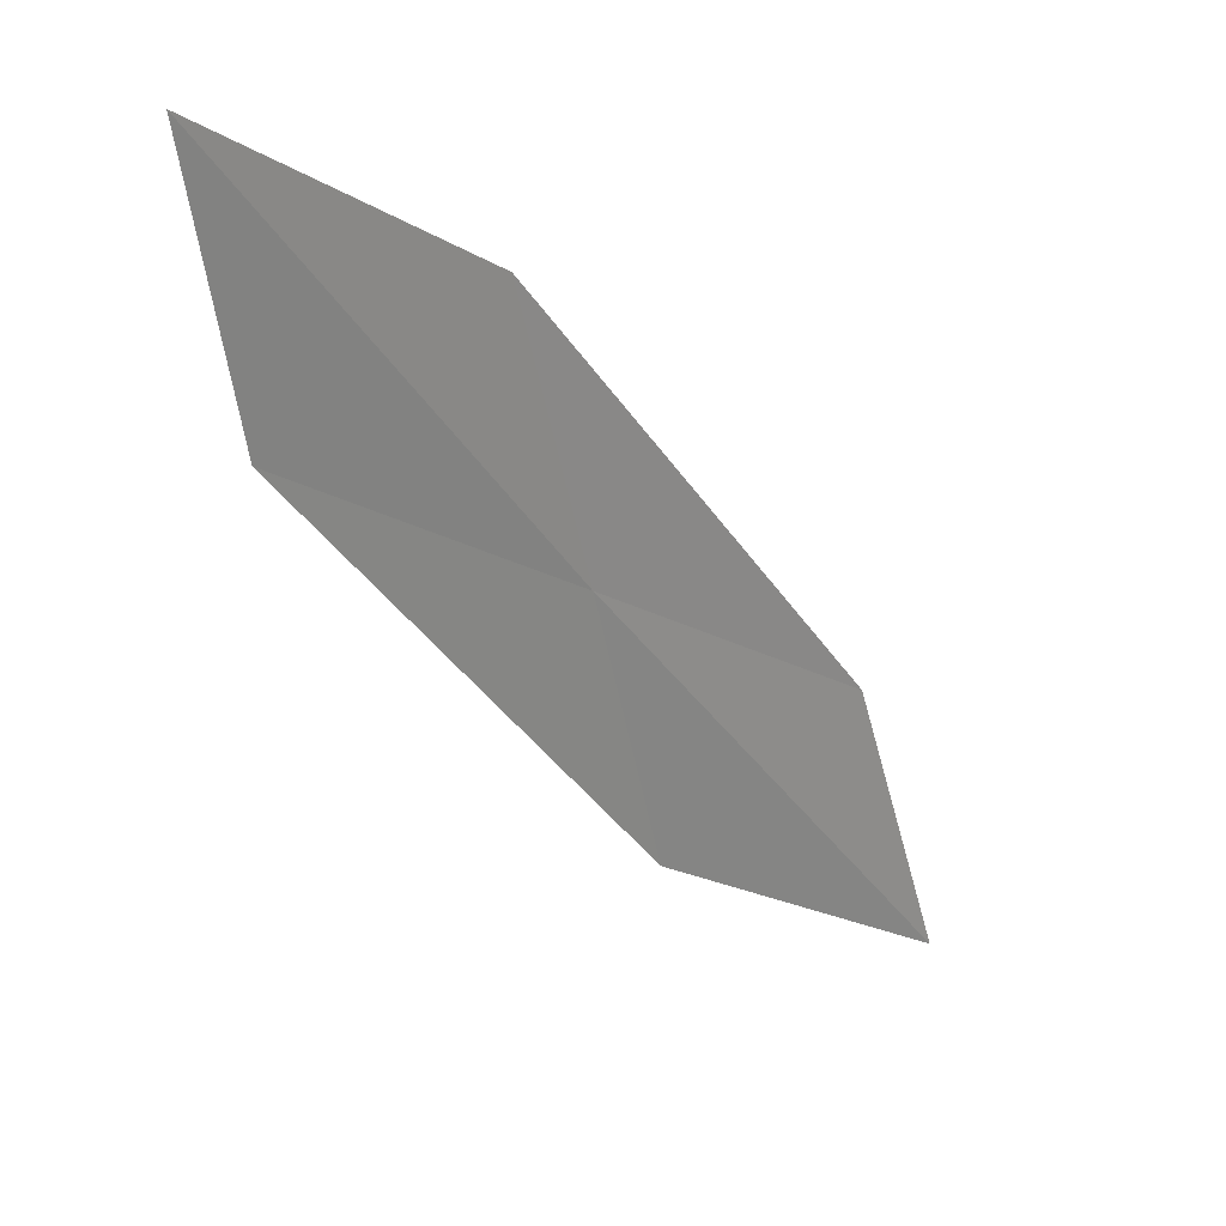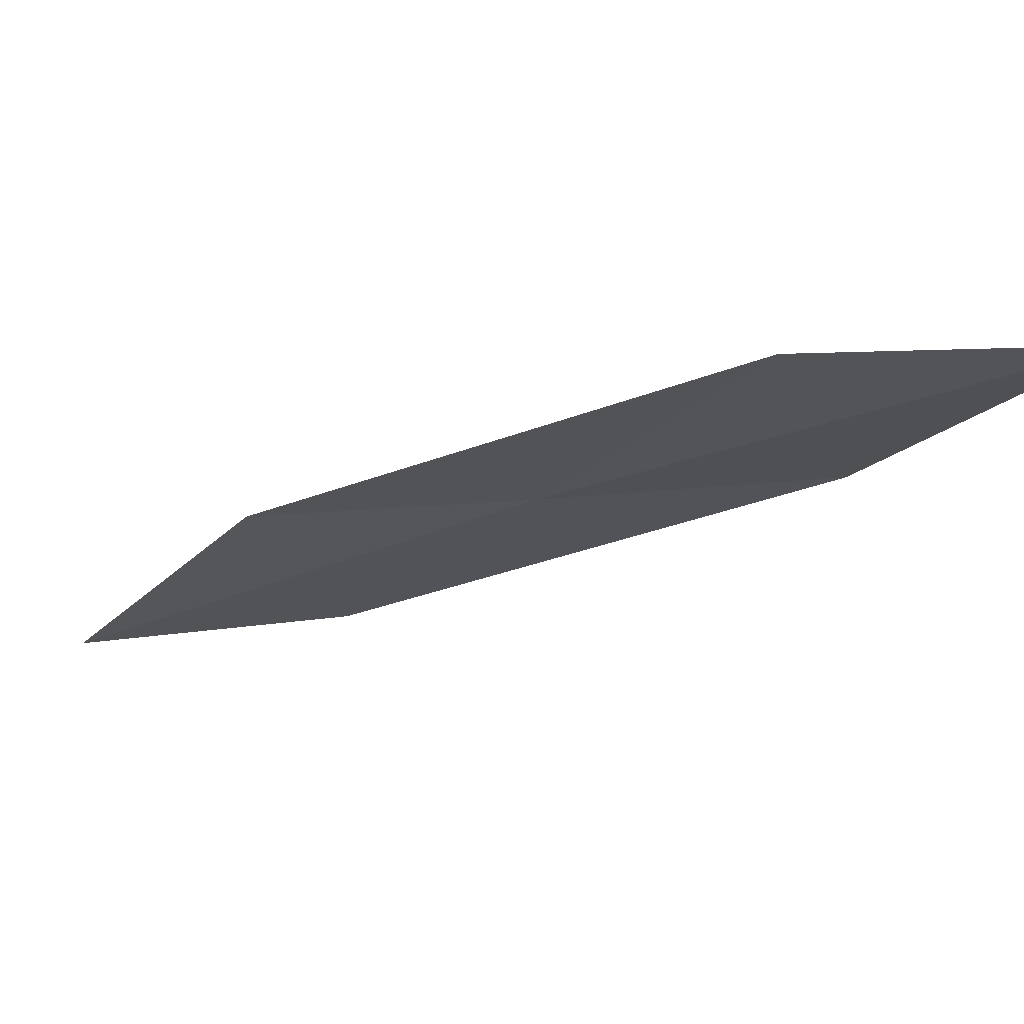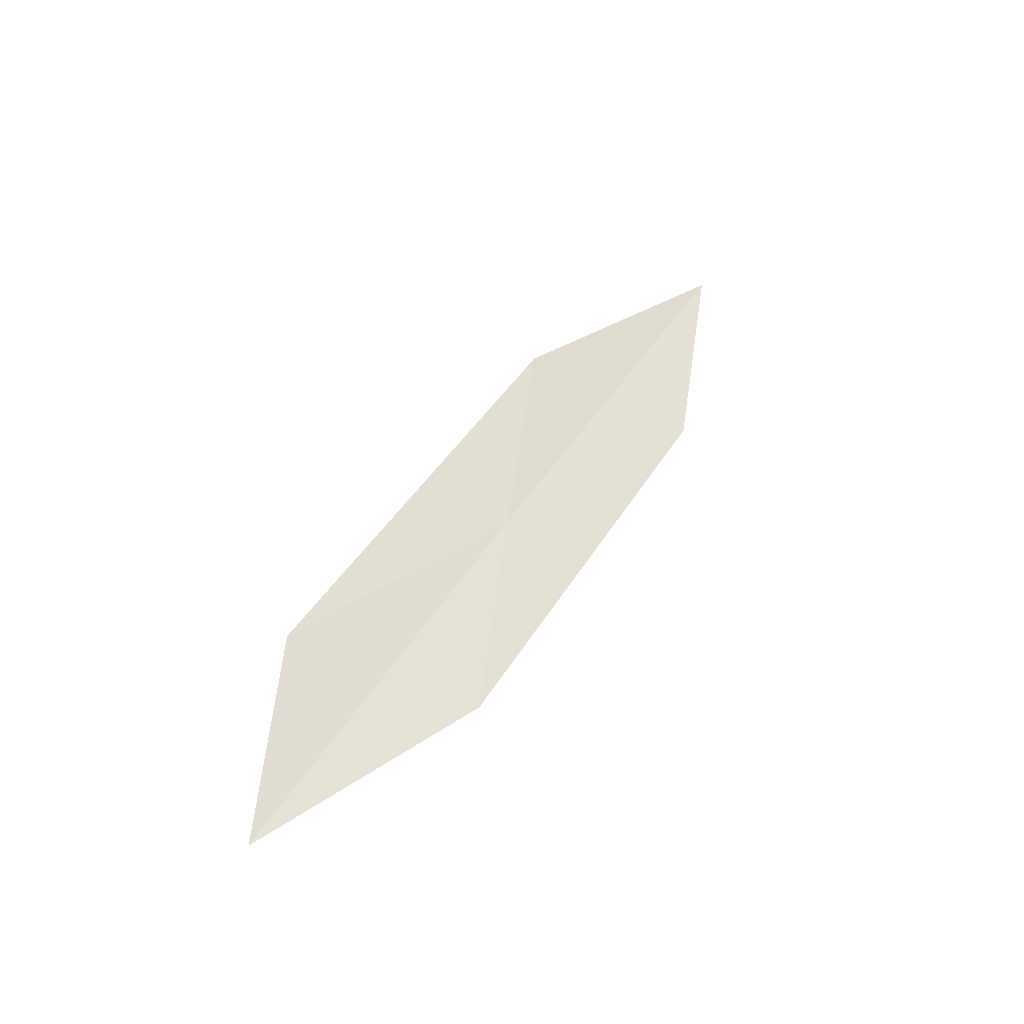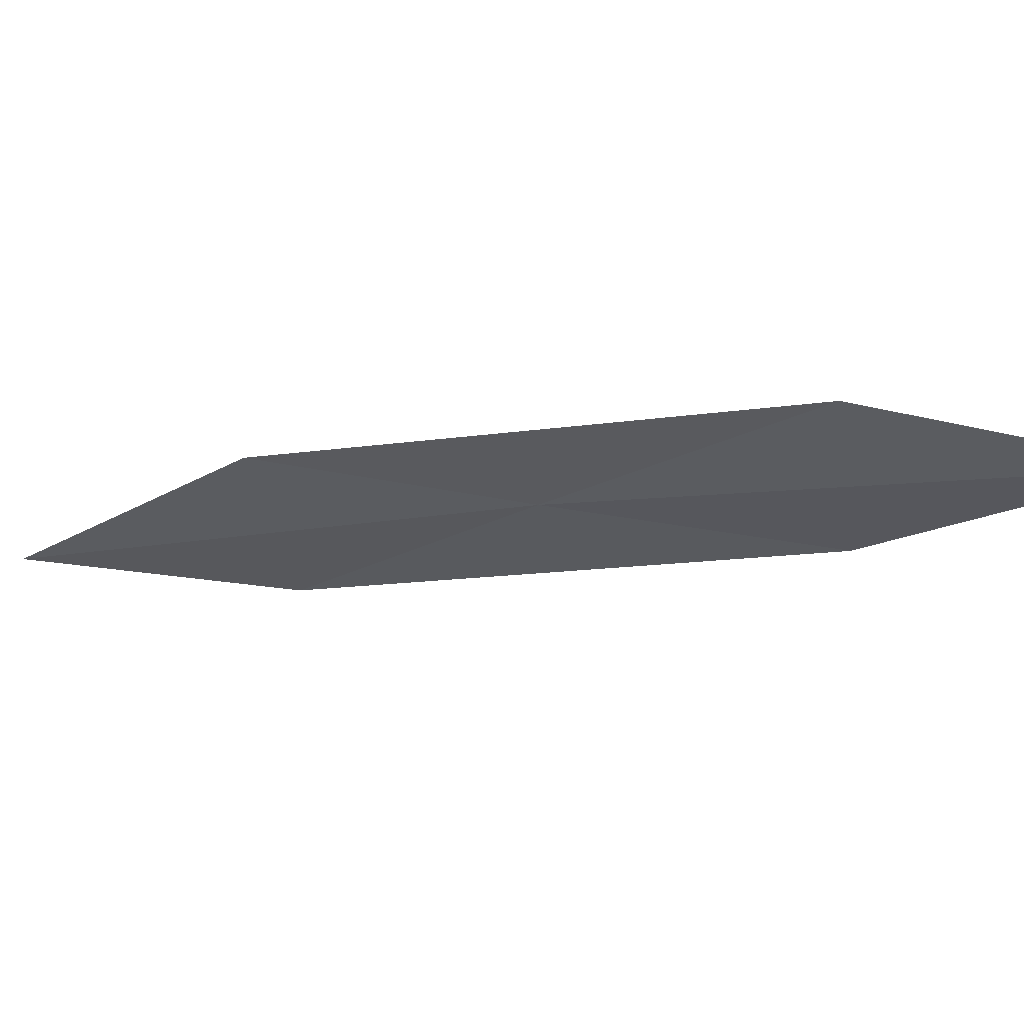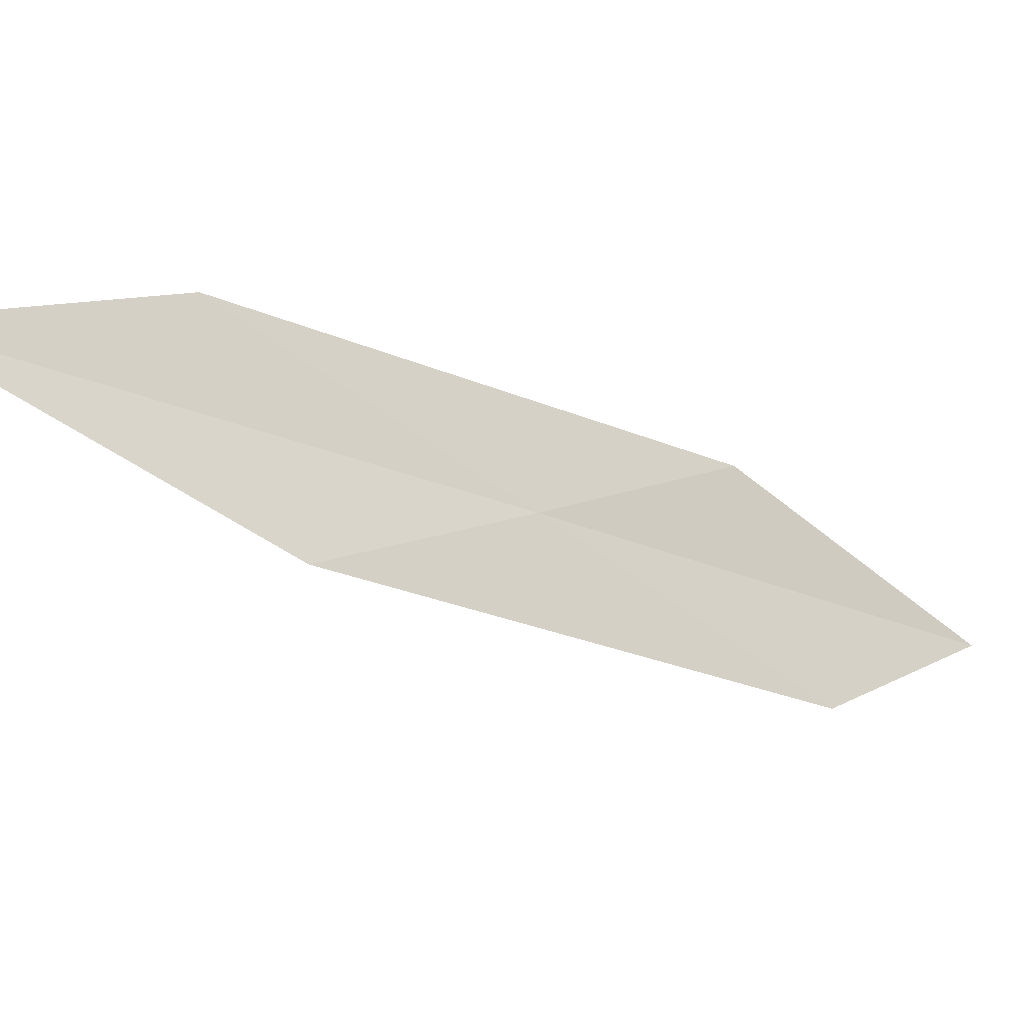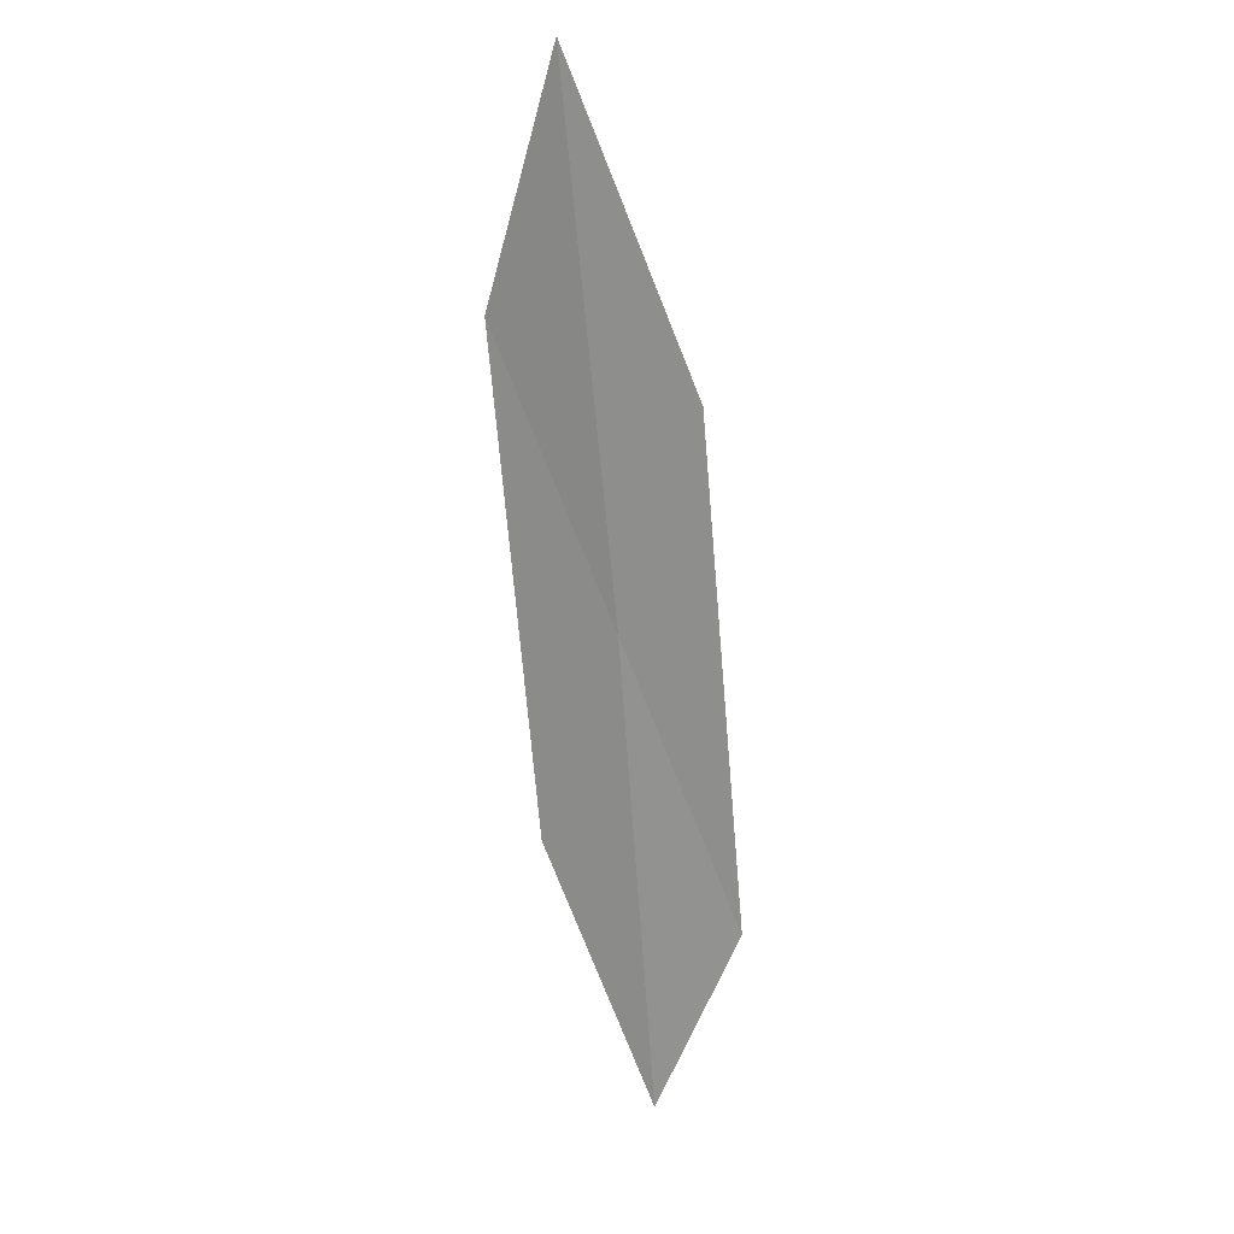
<metadata>
{"format":"obj","ext":"obj","renderer":"f3d","projection":"perspective","resolution":1024,"background":"white","views":[{"elev":-68.8,"azim":-141.8,"up":"+Y"},{"elev":-68.8,"azim":127.1,"up":"+Y"},{"elev":-66.8,"azim":109.0,"up":"+Z"},{"elev":-72.5,"azim":112.7,"up":"+Y"},{"elev":34.8,"azim":71.8,"up":"+Y"},{"elev":52.6,"azim":-19.5,"up":"+Z"}]}
</metadata>
<code>
v 28.18 21.22 26.26
v 28.87 21.68 27.62
v 28.52 19.82 24.69
v 27.83 22.6 27.84
v 28.48 23.1 29.35
v 27.5 20.79 24.9
v 27.8 19.42 23.46
f 1 3 2
f 1 5 4
f 1 2 5
f 1 4 6
f 1 6 7
f 1 7 3

</code>
